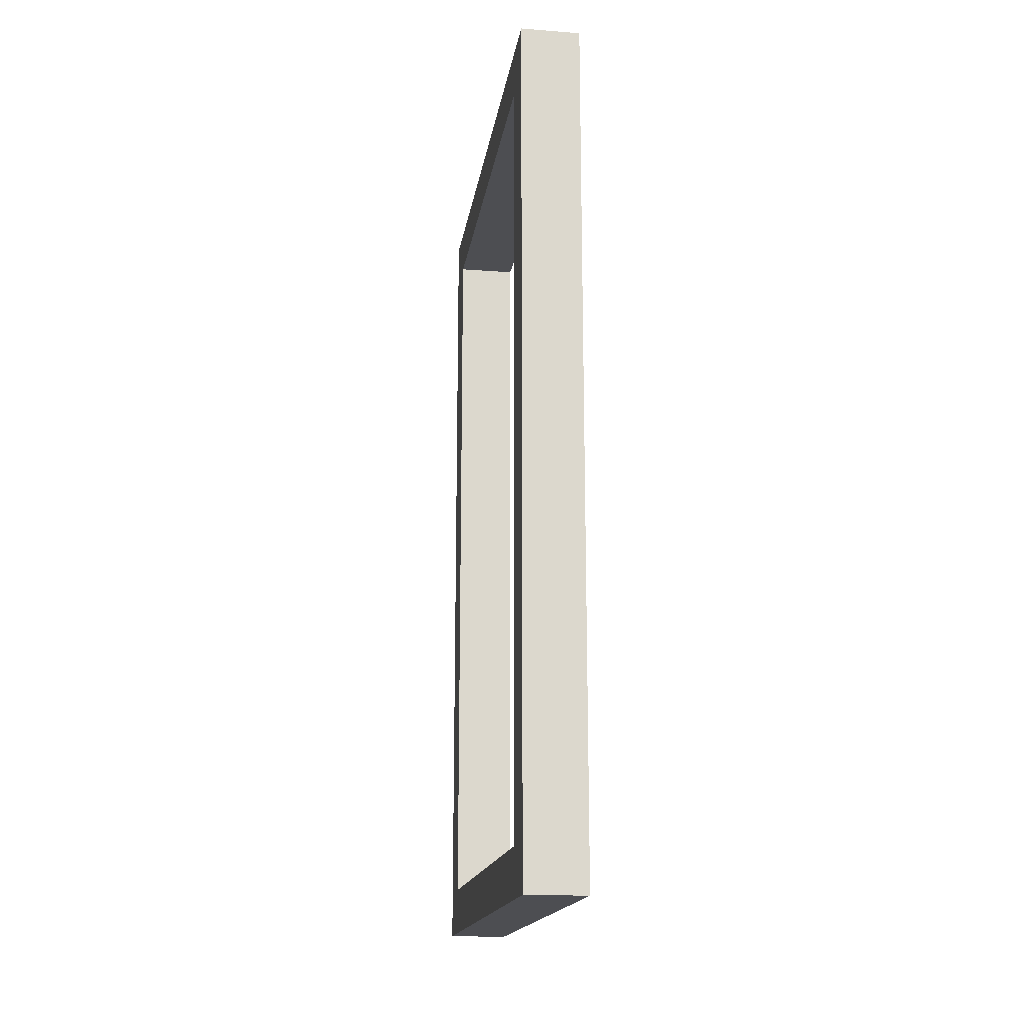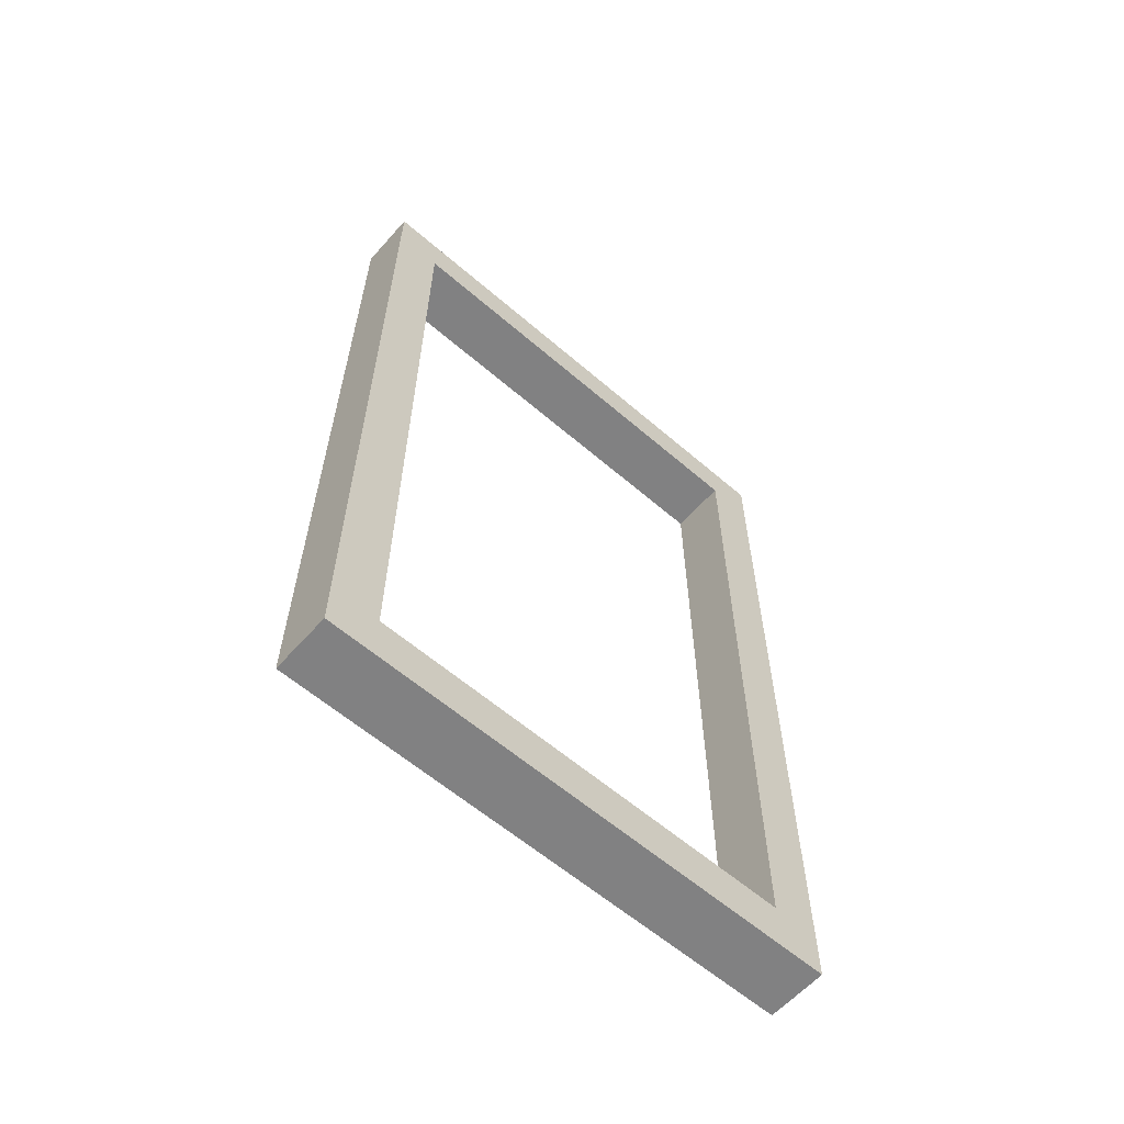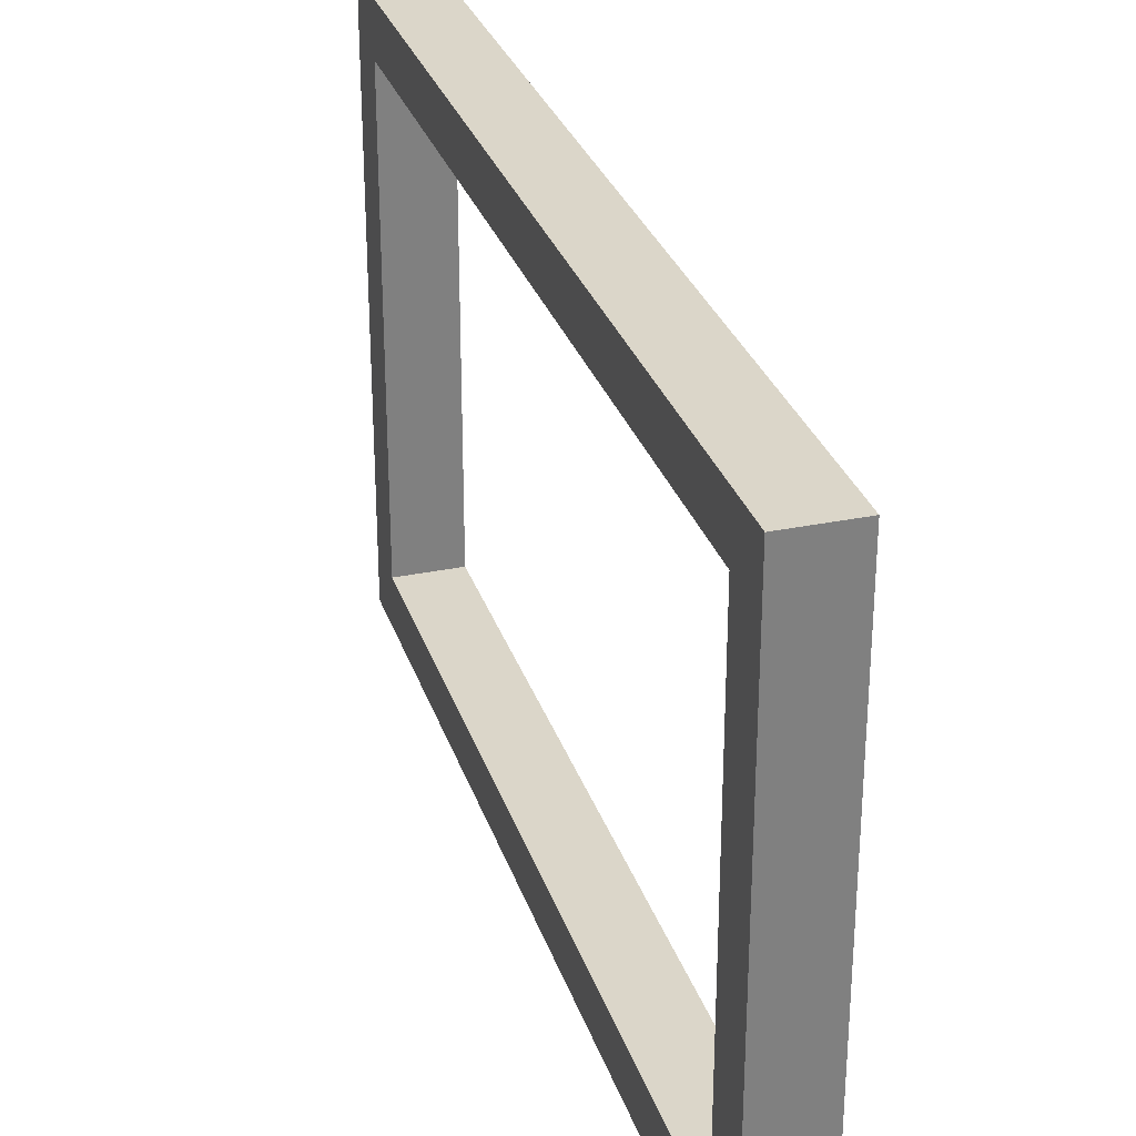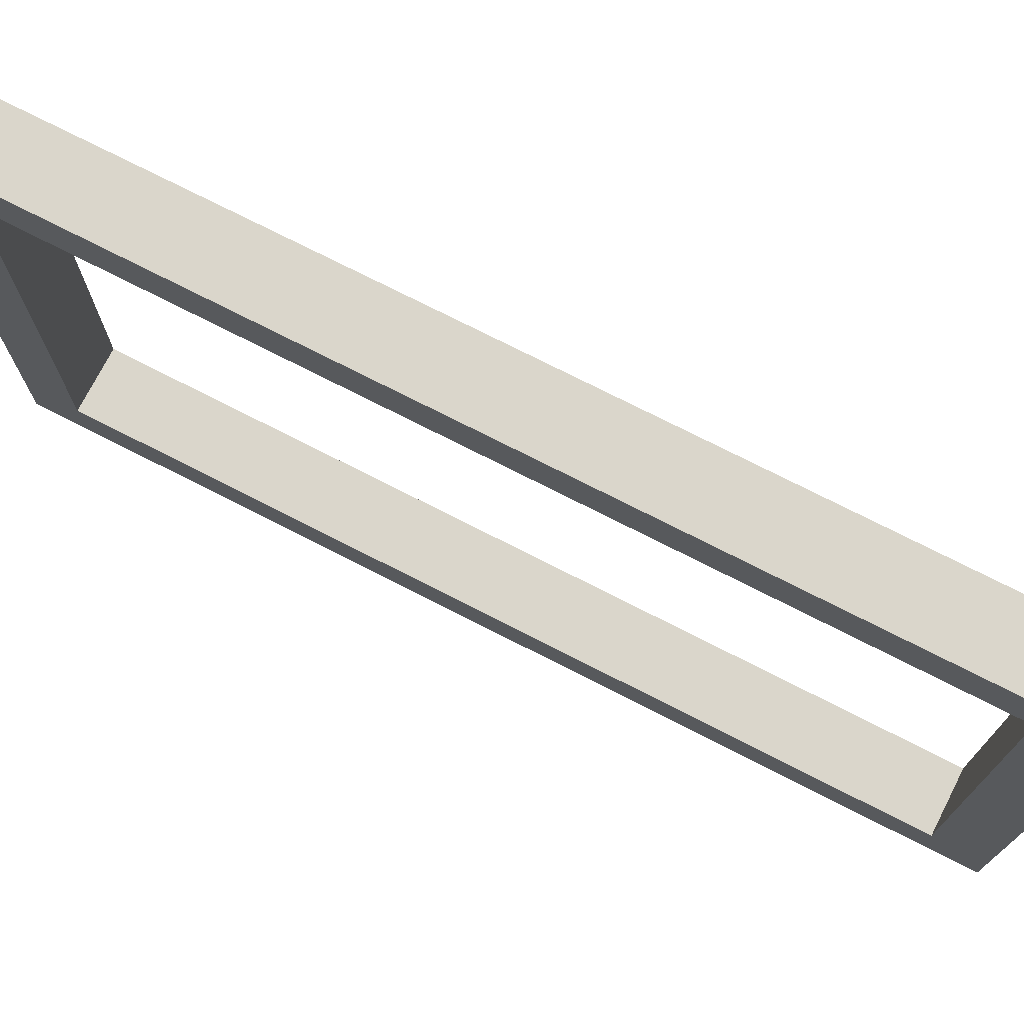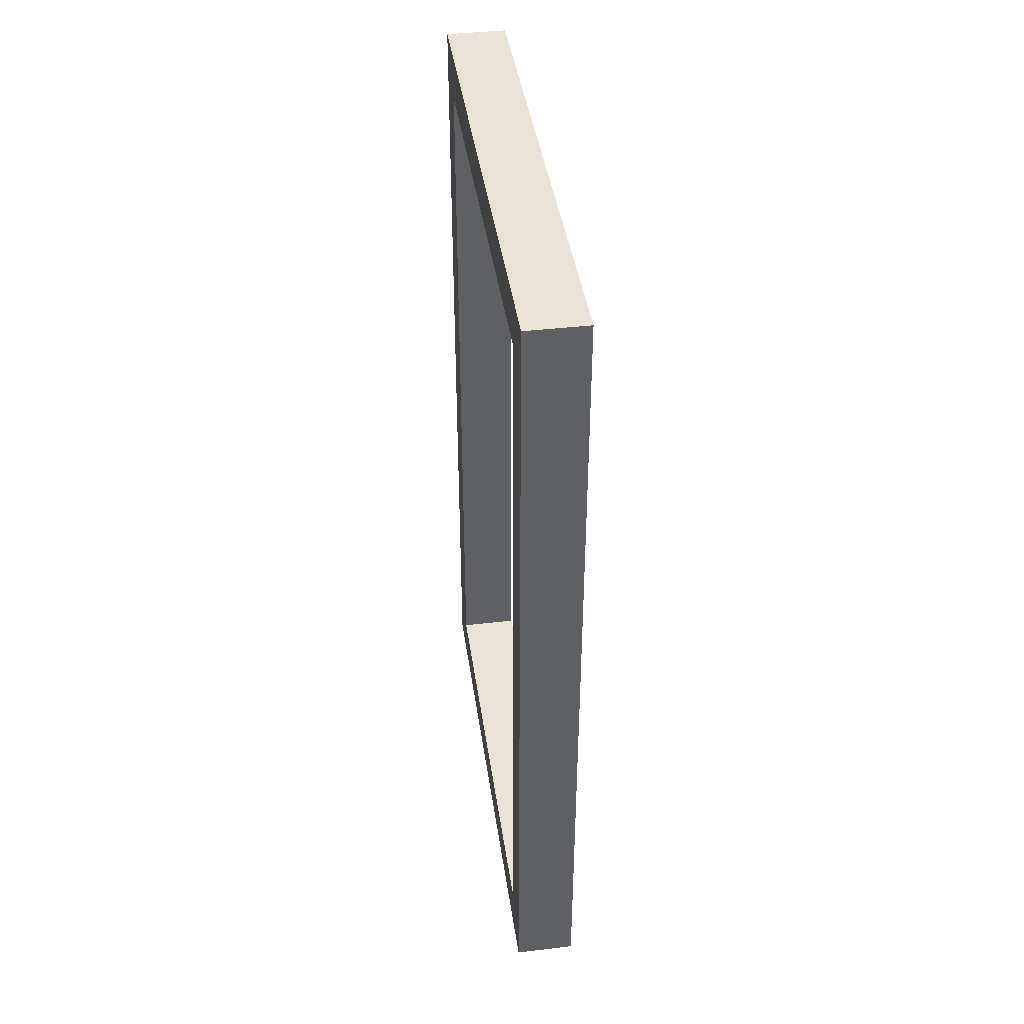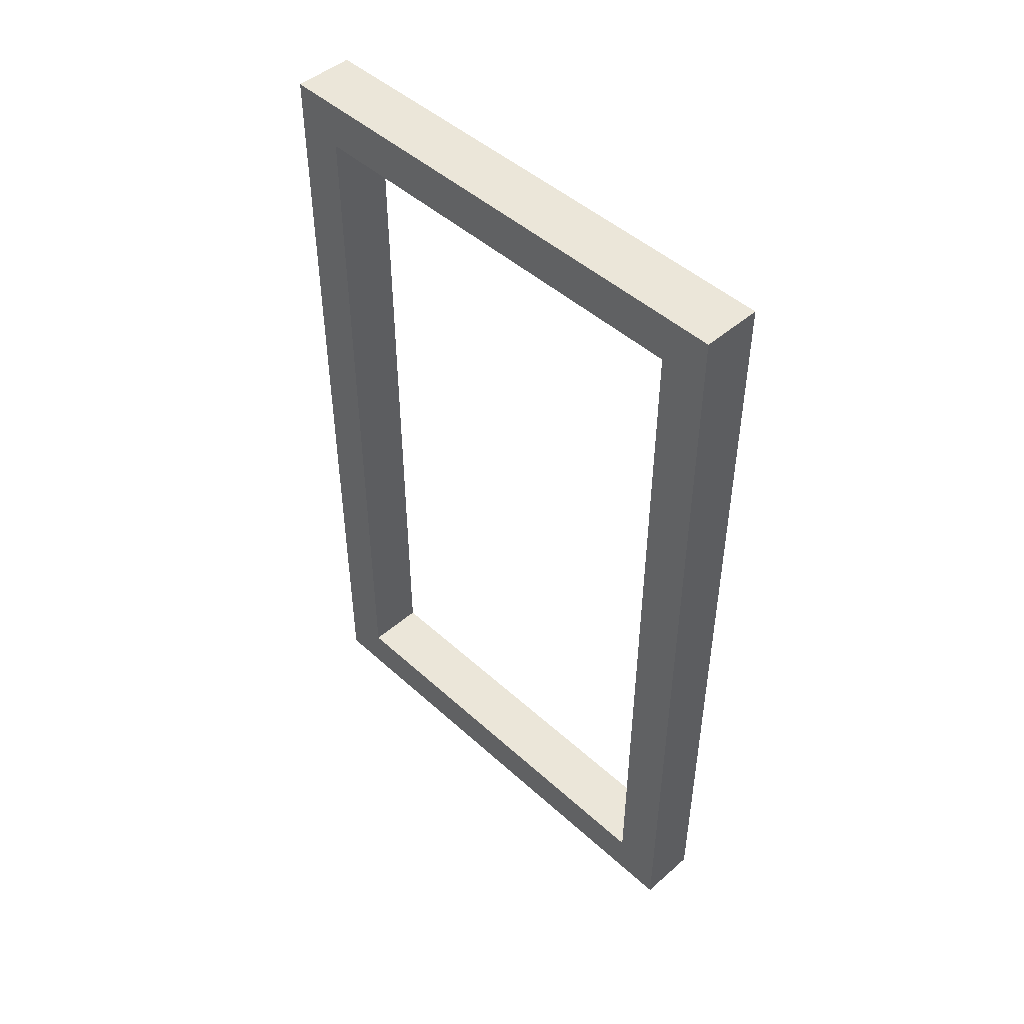
<metadata>
{"format":"obj","ext":"obj","renderer":"f3d","projection":"perspective","resolution":1024,"background":"white","views":[{"elev":-17.1,"azim":-8.5,"up":"+Z"},{"elev":-60.4,"azim":48.6,"up":"+Z"},{"elev":30.0,"azim":163.2,"up":"+Y"},{"elev":74.0,"azim":117.1,"up":"+Y"},{"elev":41.5,"azim":-8.1,"up":"+Z"},{"elev":47.3,"azim":-44.4,"up":"+Z"}]}
</metadata>
<code>
o Cube_Cube.001
v 0.03125 0.6 -0.05
v 0.03125 0.6 -0.95
v -0.03125 0.05 -0.05
v 0.03125 0.05 -0.05
v 0.03125 0.05 -0.95
v -0.03125 0.6 -0.05
v -0.03125 0.6 -0.95
v -0.03125 0.05 -0.95
v 0.03125 0.55 -0.1
v 0.03125 0.55 -0.9
v 0.03125 0.1 -0.1
v 0.03125 0.1 -0.9
v -0.03125 0.1 -0.1
v -0.03125 0.1 -0.9
v -0.03125 0.55 -0.1
v -0.03125 0.55 -0.9
f 12 14 13 11
f 10 9 15 16
f 16 14 12 10
f 15 9 11 13
f 3 4 1 6
f 7 2 5 8
f 6 1 2 7
f 3 8 5 4
f 10 2 1 9
f 12 5 2 10
f 12 11 4 5
f 11 9 1 4
f 16 7 8 14
f 16 15 6 7
f 13 3 6 15
f 13 14 8 3

</code>
